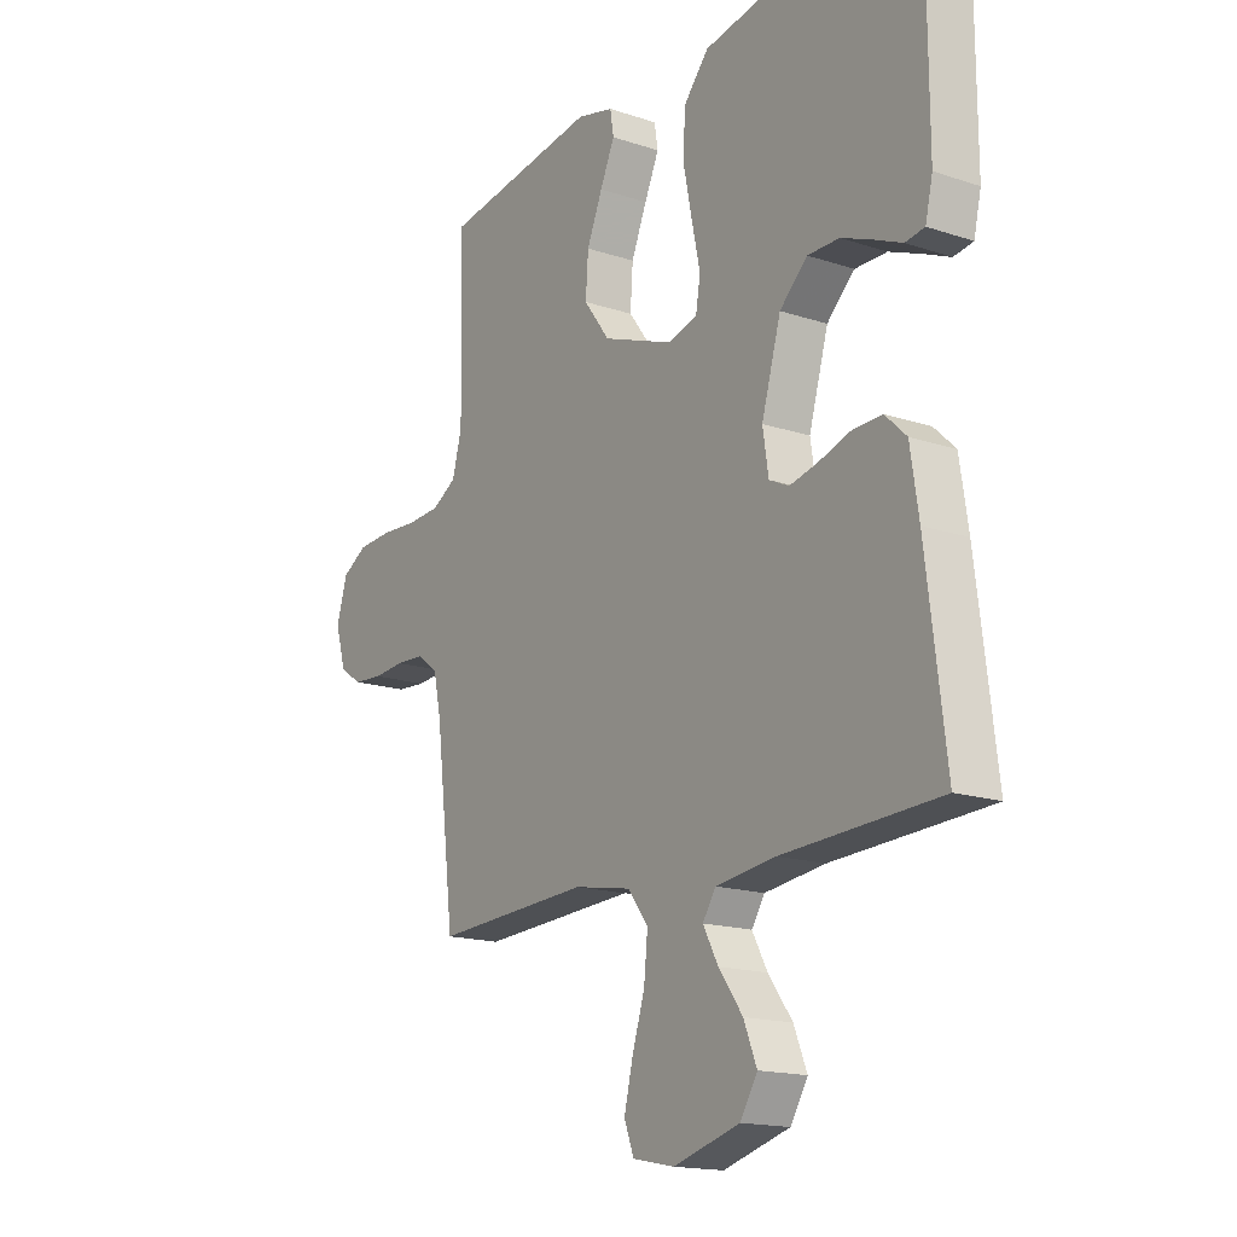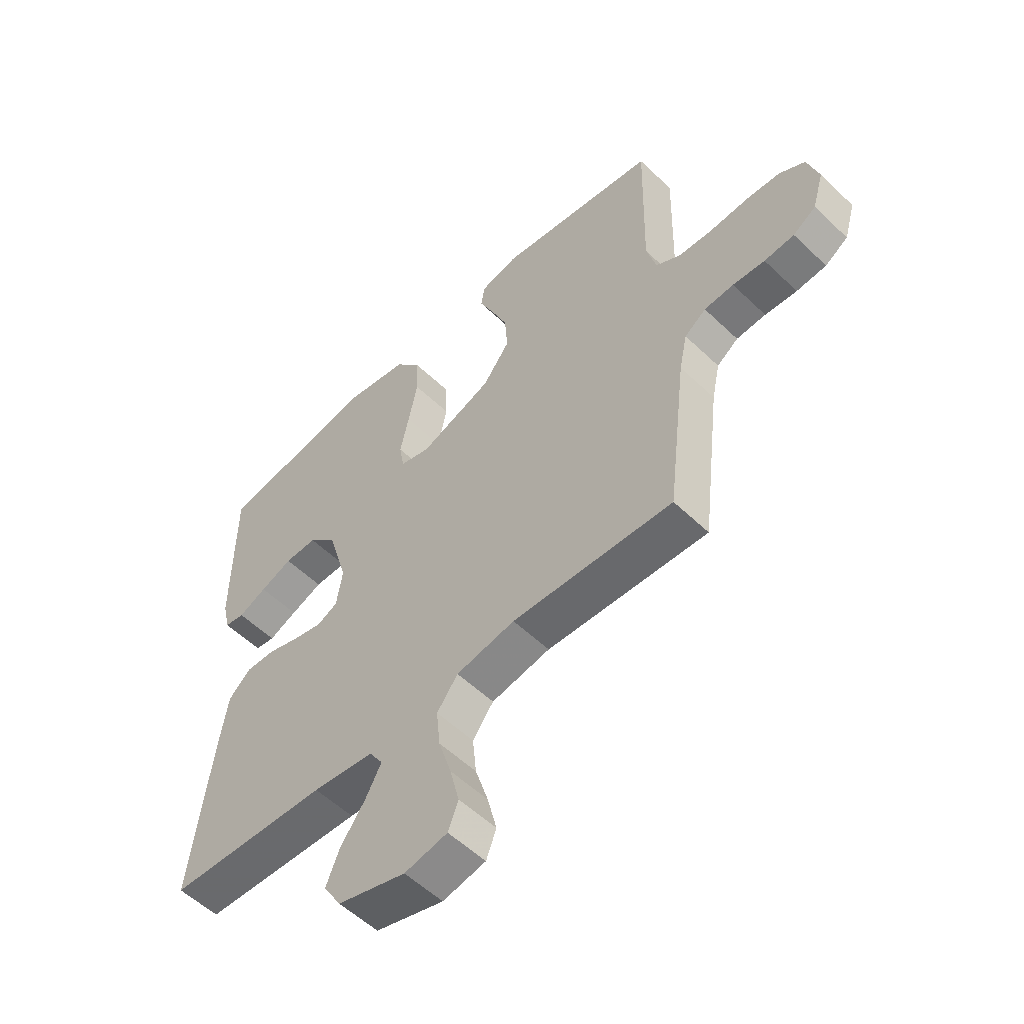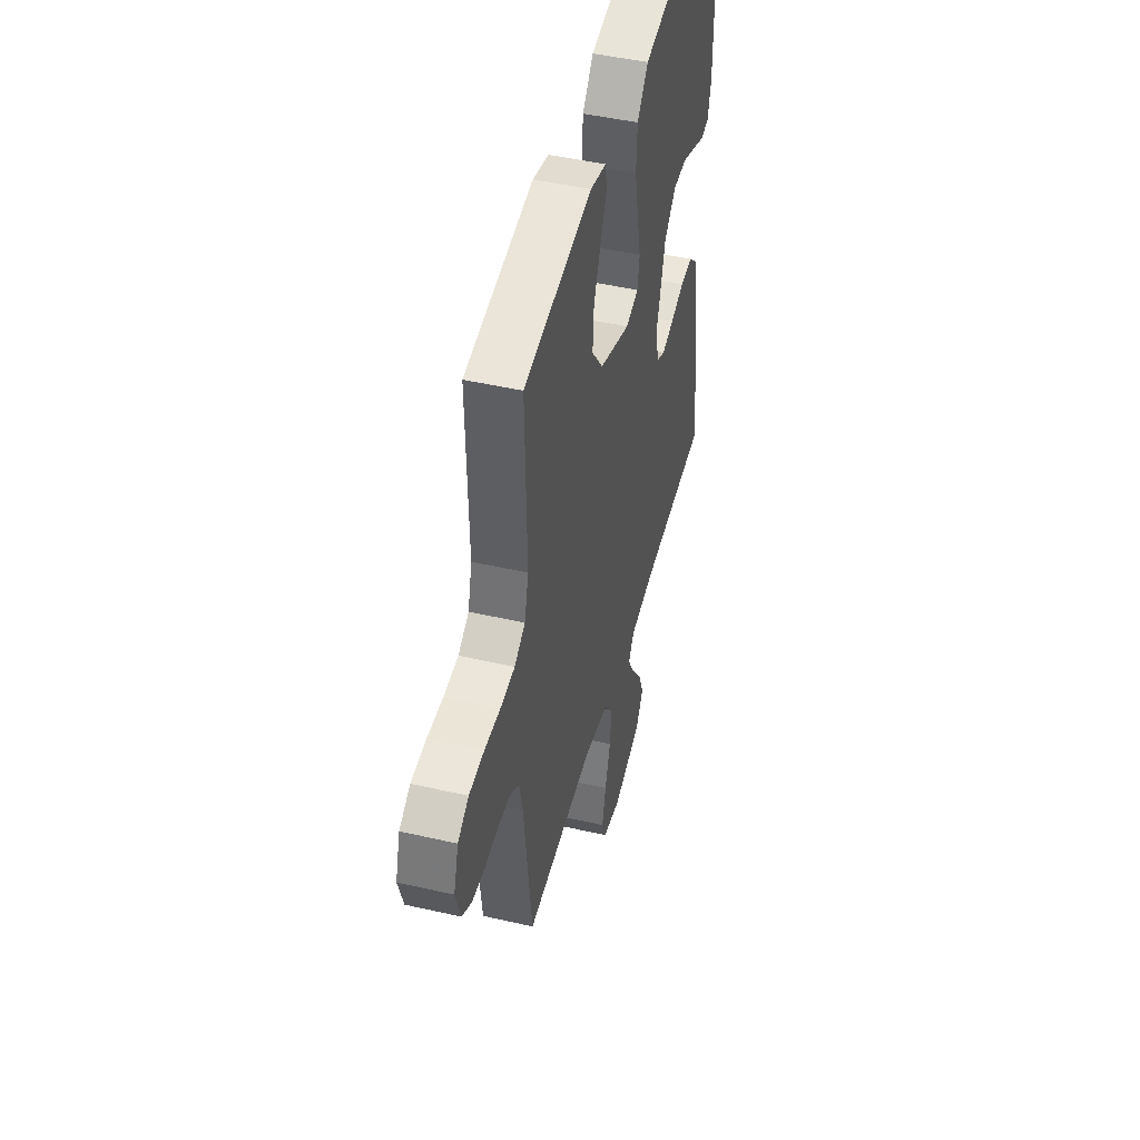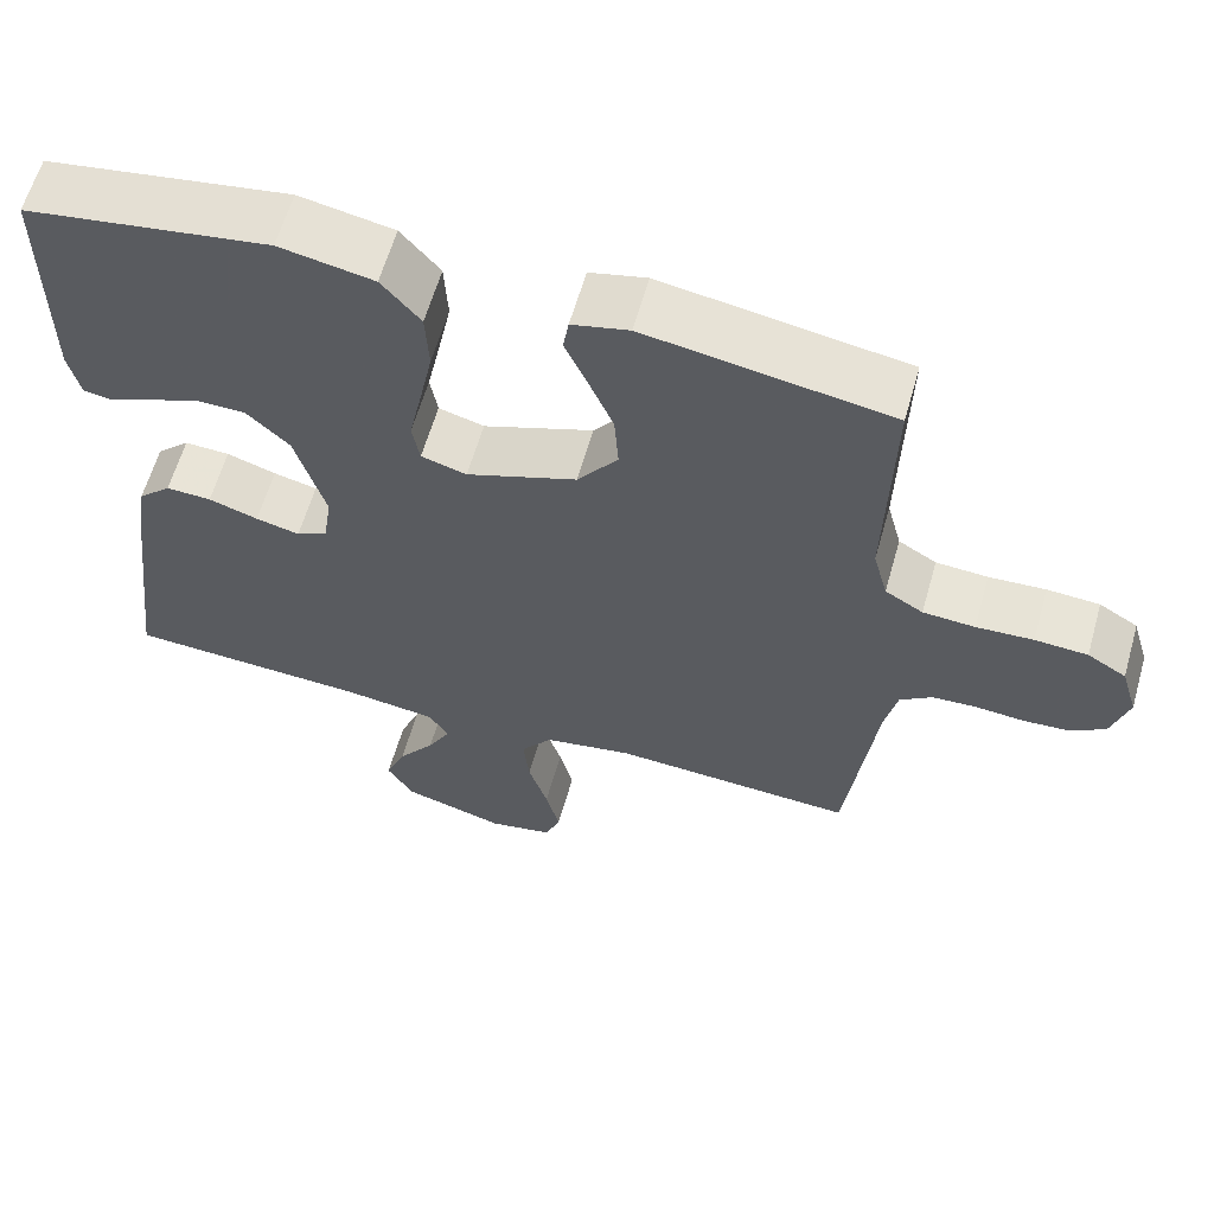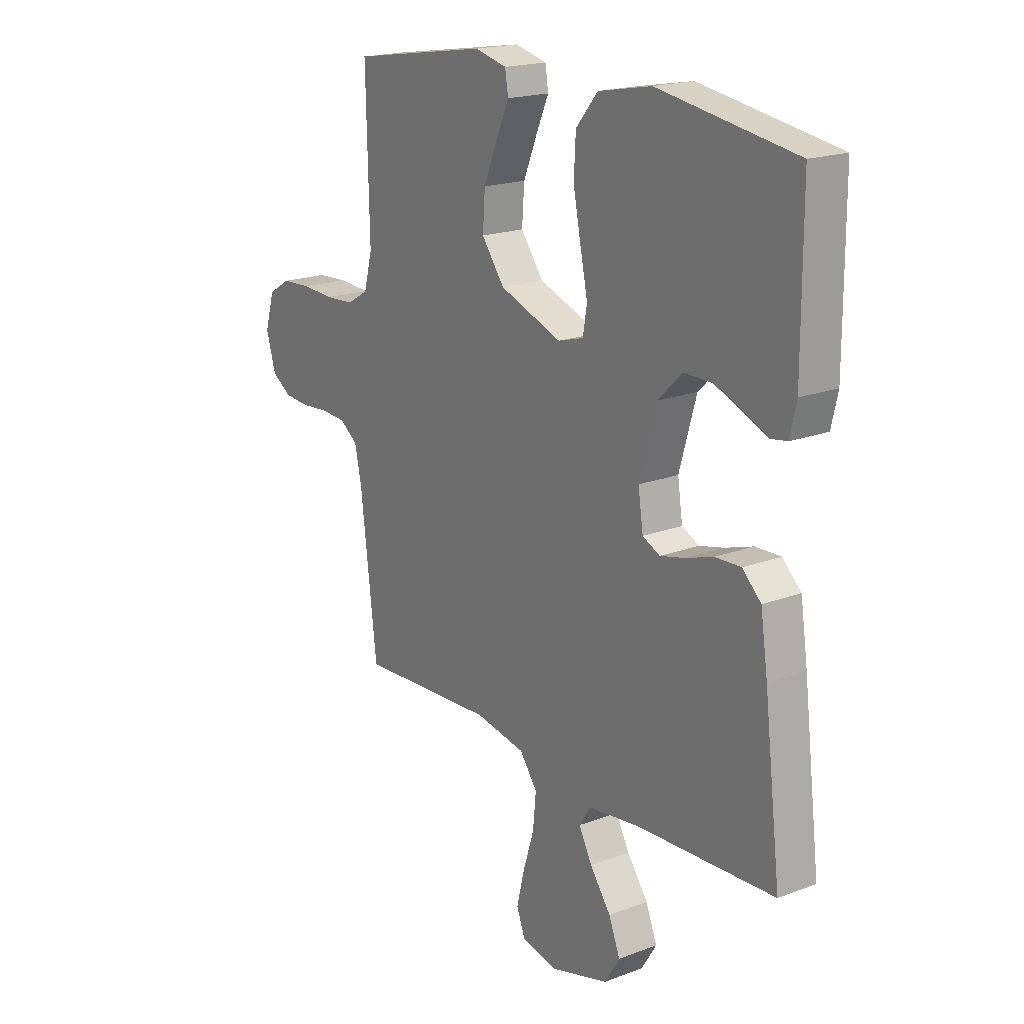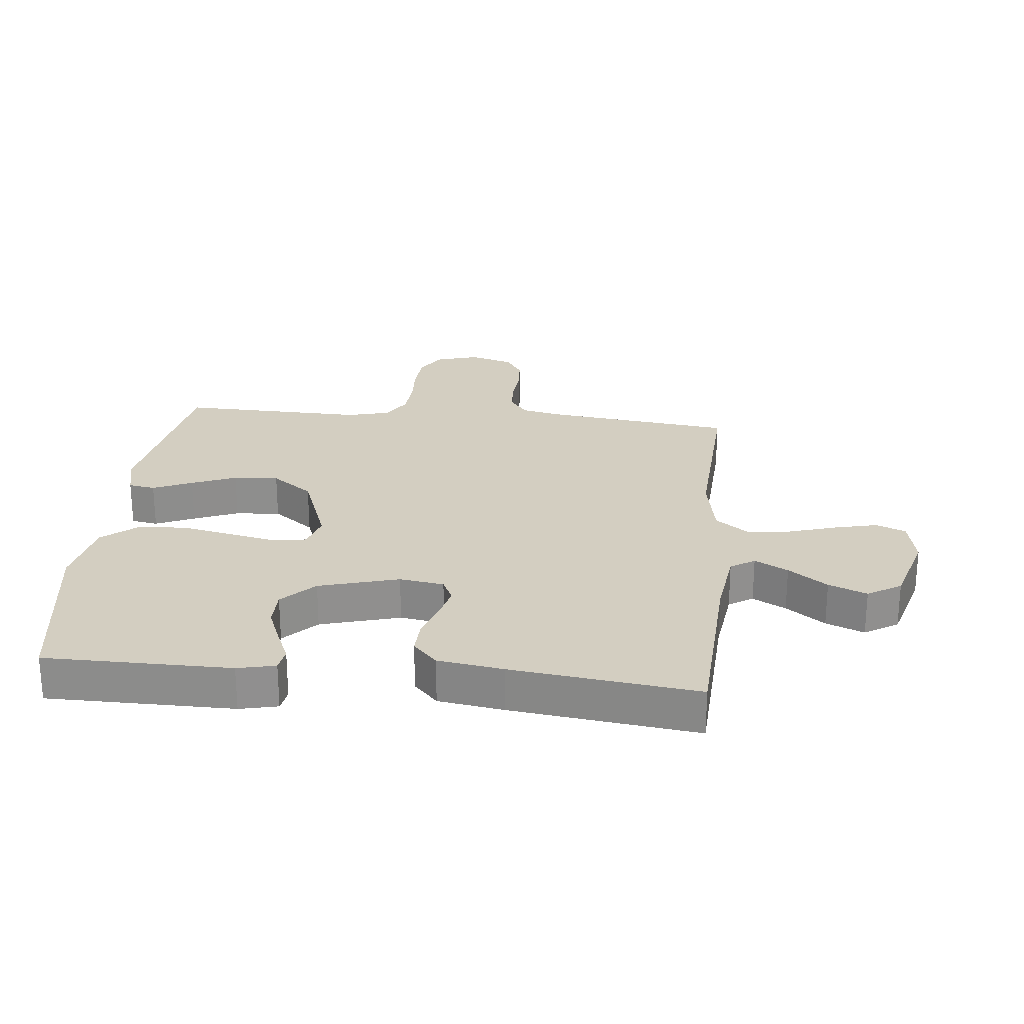
<metadata>
{"format":"obj","ext":"obj","renderer":"f3d","projection":"perspective","resolution":1024,"background":"white","views":[{"elev":-16.4,"azim":55.7,"up":"+Z"},{"elev":-55.2,"azim":-135.2,"up":"+Z"},{"elev":46.8,"azim":-75.4,"up":"+Z"},{"elev":61.5,"azim":-164.1,"up":"+Z"},{"elev":19.1,"azim":54.5,"up":"+Z"},{"elev":25.0,"azim":95.9,"up":"+Y"}]}
</metadata>
<code>
v -0.5 0.07 -0.5
v -0.536 0.07 -0.2
v -0.551 0.07 -0.13
v -0.591 0.07 -0.101
v -0.646 0.07 -0.098
v -0.706 0.07 -0.103
v -0.762 0.07 -0.099
v -0.805 0.07 -0.071
v -0.826 0.07 0
v -0.805 0.07 0.07
v -0.757 0.07 0.099
v -0.692 0.07 0.103
v -0.622 0.07 0.099
v -0.558 0.07 0.103
v -0.511 0.07 0.131
v -0.493 0.07 0.2
v -0.5 0.07 0.5
v -0.2 0.07 0.548
v -0.13 0.07 0.531
v -0.123 0.07 0.488
v -0.151 0.07 0.425
v -0.181 0.07 0.353
v -0.186 0.07 0.28
v -0.136 0.07 0.213
v 0 0.07 0.163
v 0.056 0.07 0.179
v 0.065 0.07 0.232
v 0.049 0.07 0.308
v 0.032 0.07 0.392
v 0.036 0.07 0.469
v 0.084 0.07 0.526
v 0.2 0.07 0.548
v 0.5 0.07 0.5
v 0.501 0.07 0.2
v 0.487 0.07 0.139
v 0.45 0.07 0.133
v 0.397 0.07 0.156
v 0.337 0.07 0.18
v 0.276 0.07 0.18
v 0.223 0.07 0.129
v 0.186 0.07 0
v 0.197 0.07 -0.072
v 0.235 0.07 -0.09
v 0.289 0.07 -0.077
v 0.35 0.07 -0.057
v 0.406 0.07 -0.055
v 0.447 0.07 -0.094
v 0.463 0.07 -0.2
v 0.5 0.07 -0.5
v 0.2 0.07 -0.515
v 0.085 0.07 -0.53
v 0.06 0.07 -0.569
v 0.089 0.07 -0.623
v 0.135 0.07 -0.686
v 0.16 0.07 -0.748
v 0.127 0.07 -0.802
v 0 0.07 -0.839
v -0.08 0.07 -0.823
v -0.099 0.07 -0.774
v -0.082 0.07 -0.704
v -0.058 0.07 -0.627
v -0.051 0.07 -0.556
v -0.09 0.07 -0.504
v -0.2 0.07 -0.484
v -0.5 0 -0.5
v -0.536 0 -0.2
v -0.551 0 -0.13
v -0.591 0 -0.101
v -0.646 0 -0.098
v -0.706 0 -0.103
v -0.762 0 -0.099
v -0.805 0 -0.071
v -0.826 0 0
v -0.805 0 0.07
v -0.757 0 0.099
v -0.692 0 0.103
v -0.622 0 0.099
v -0.558 0 0.103
v -0.511 0 0.131
v -0.493 0 0.2
v -0.5 0 0.5
v -0.2 0 0.548
v -0.13 0 0.531
v -0.123 0 0.488
v -0.151 0 0.425
v -0.181 0 0.353
v -0.186 0 0.28
v -0.136 0 0.213
v 0 0 0.163
v 0.056 0 0.179
v 0.065 0 0.232
v 0.049 0 0.308
v 0.032 0 0.392
v 0.036 0 0.469
v 0.084 0 0.526
v 0.2 0 0.548
v 0.5 0 0.5
v 0.501 0 0.2
v 0.487 0 0.139
v 0.45 0 0.133
v 0.397 0 0.156
v 0.337 0 0.18
v 0.276 0 0.18
v 0.223 0 0.129
v 0.186 0 0
v 0.197 0 -0.072
v 0.235 0 -0.09
v 0.289 0 -0.077
v 0.35 0 -0.057
v 0.406 0 -0.055
v 0.447 0 -0.094
v 0.463 0 -0.2
v 0.5 0 -0.5
v 0.2 0 -0.515
v 0.085 0 -0.53
v 0.06 0 -0.569
v 0.089 0 -0.623
v 0.135 0 -0.686
v 0.16 0 -0.748
v 0.127 0 -0.802
v 0 0 -0.839
v -0.08 0 -0.823
v -0.099 0 -0.774
v -0.082 0 -0.704
v -0.058 0 -0.627
v -0.051 0 -0.556
v -0.09 0 -0.504
v -0.2 0 -0.484
f 59 60 61
f 58 59 61
f 57 58 61
f 56 57 61
f 55 56 61
f 54 55 61
f 53 54 61
f 52 53 61 62
f 51 52 62 63
f 48 49 50
f 47 48 50
f 46 47 50
f 45 46 50
f 44 45 50
f 51 63 64
f 50 51 64
f 44 50 64
f 43 44 64
f 35 36 37
f 34 35 37
f 33 34 37
f 32 33 37
f 31 32 37
f 30 31 37
f 29 30 37
f 28 29 37
f 28 37 38
f 27 28 38 39
f 19 20 21
f 18 19 21
f 17 18 21
f 16 17 21
f 15 16 21 22
f 11 12 13
f 10 11 13
f 9 10 13
f 8 9 13
f 7 8 13
f 6 7 13
f 5 6 13
f 4 5 13 14
f 3 4 14 15
f 64 1 2
f 43 64 2
f 42 43 2
f 26 27 39 40
f 25 26 40 41
f 2 3 15
f 42 2 15
f 41 42 15
f 25 41 15
f 24 25 15
f 15 22 23
f 15 23 24
f 125 124 123
f 125 123 122
f 125 122 121
f 125 121 120
f 125 120 119
f 125 119 118
f 125 118 117
f 126 125 117 116
f 127 126 116 115
f 114 113 112
f 114 112 111
f 114 111 110
f 114 110 109
f 114 109 108
f 128 127 115
f 128 115 114
f 128 114 108
f 128 108 107
f 101 100 99
f 101 99 98
f 101 98 97
f 101 97 96
f 101 96 95
f 101 95 94
f 101 94 93
f 101 93 92
f 102 101 92
f 103 102 92 91
f 85 84 83
f 85 83 82
f 85 82 81
f 85 81 80
f 86 85 80 79
f 77 76 75
f 77 75 74
f 77 74 73
f 77 73 72
f 77 72 71
f 77 71 70
f 77 70 69
f 78 77 69 68
f 79 78 68 67
f 66 65 128
f 66 128 107
f 66 107 106
f 104 103 91 90
f 105 104 90 89
f 79 67 66
f 79 66 106
f 79 106 105
f 79 105 89
f 79 89 88
f 87 86 79
f 88 87 79
f 1 65 66 2
f 2 66 67 3
f 3 67 68 4
f 4 68 69 5
f 5 69 70 6
f 6 70 71 7
f 7 71 72 8
f 8 72 73 9
f 9 73 74 10
f 10 74 75 11
f 11 75 76 12
f 12 76 77 13
f 13 77 78 14
f 14 78 79 15
f 15 79 80 16
f 16 80 81 17
f 17 81 82 18
f 18 82 83 19
f 19 83 84 20
f 20 84 85 21
f 21 85 86 22
f 22 86 87 23
f 23 87 88 24
f 24 88 89 25
f 25 89 90 26
f 26 90 91 27
f 27 91 92 28
f 28 92 93 29
f 29 93 94 30
f 30 94 95 31
f 31 95 96 32
f 32 96 97 33
f 33 97 98 34
f 34 98 99 35
f 35 99 100 36
f 36 100 101 37
f 37 101 102 38
f 38 102 103 39
f 39 103 104 40
f 40 104 105 41
f 41 105 106 42
f 42 106 107 43
f 43 107 108 44
f 44 108 109 45
f 45 109 110 46
f 46 110 111 47
f 47 111 112 48
f 48 112 113 49
f 49 113 114 50
f 50 114 115 51
f 51 115 116 52
f 52 116 117 53
f 53 117 118 54
f 54 118 119 55
f 55 119 120 56
f 56 120 121 57
f 57 121 122 58
f 58 122 123 59
f 59 123 124 60
f 60 124 125 61
f 61 125 126 62
f 62 126 127 63
f 63 127 128 64
f 64 128 65 1

</code>
